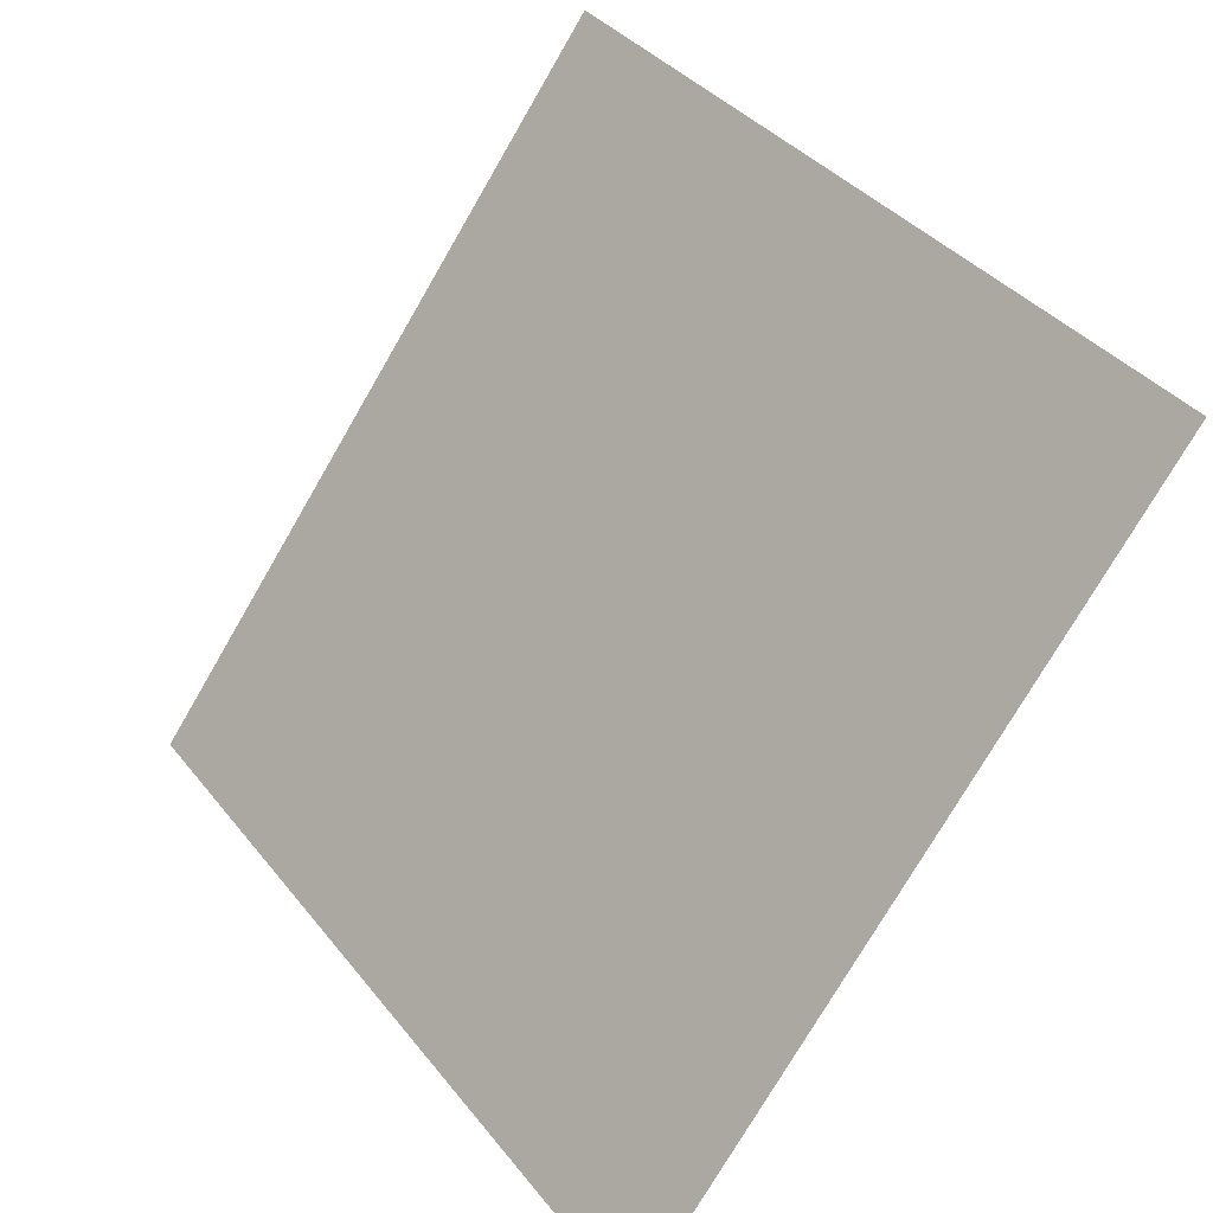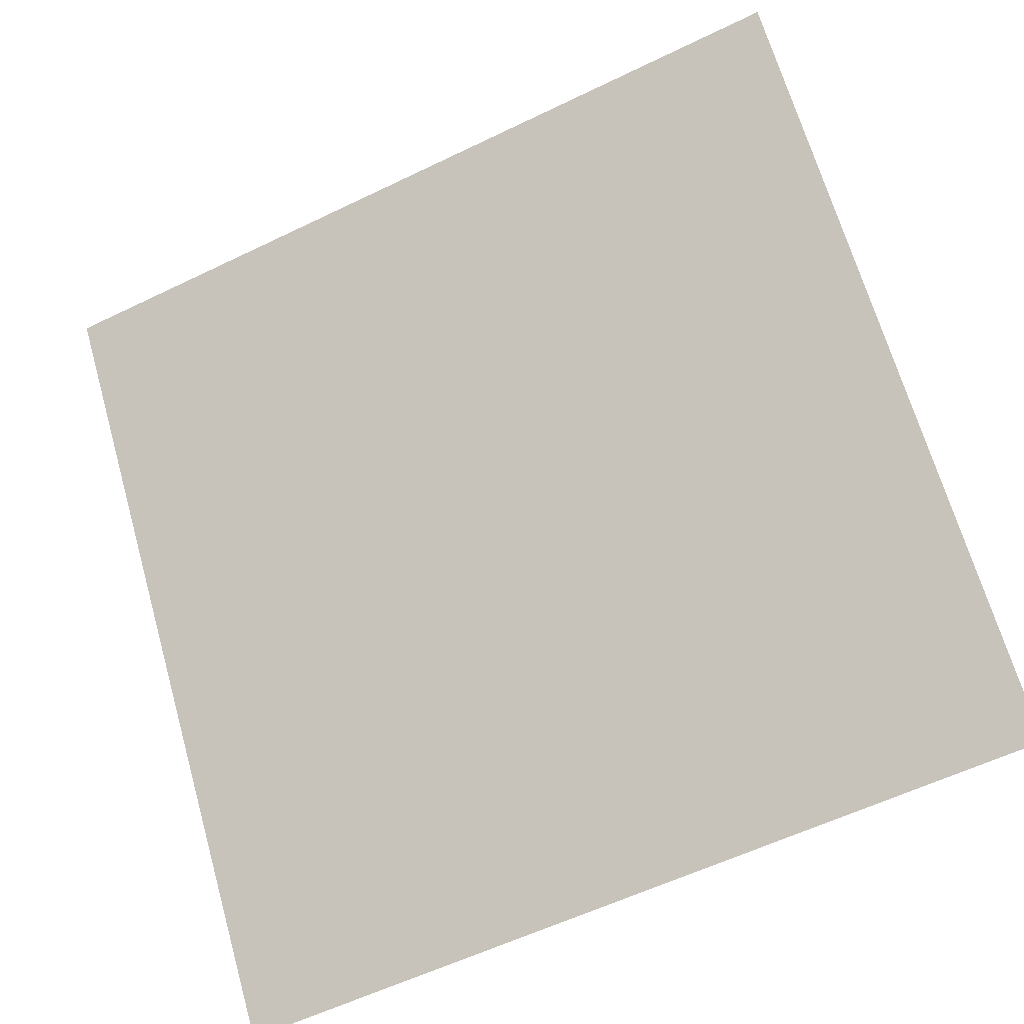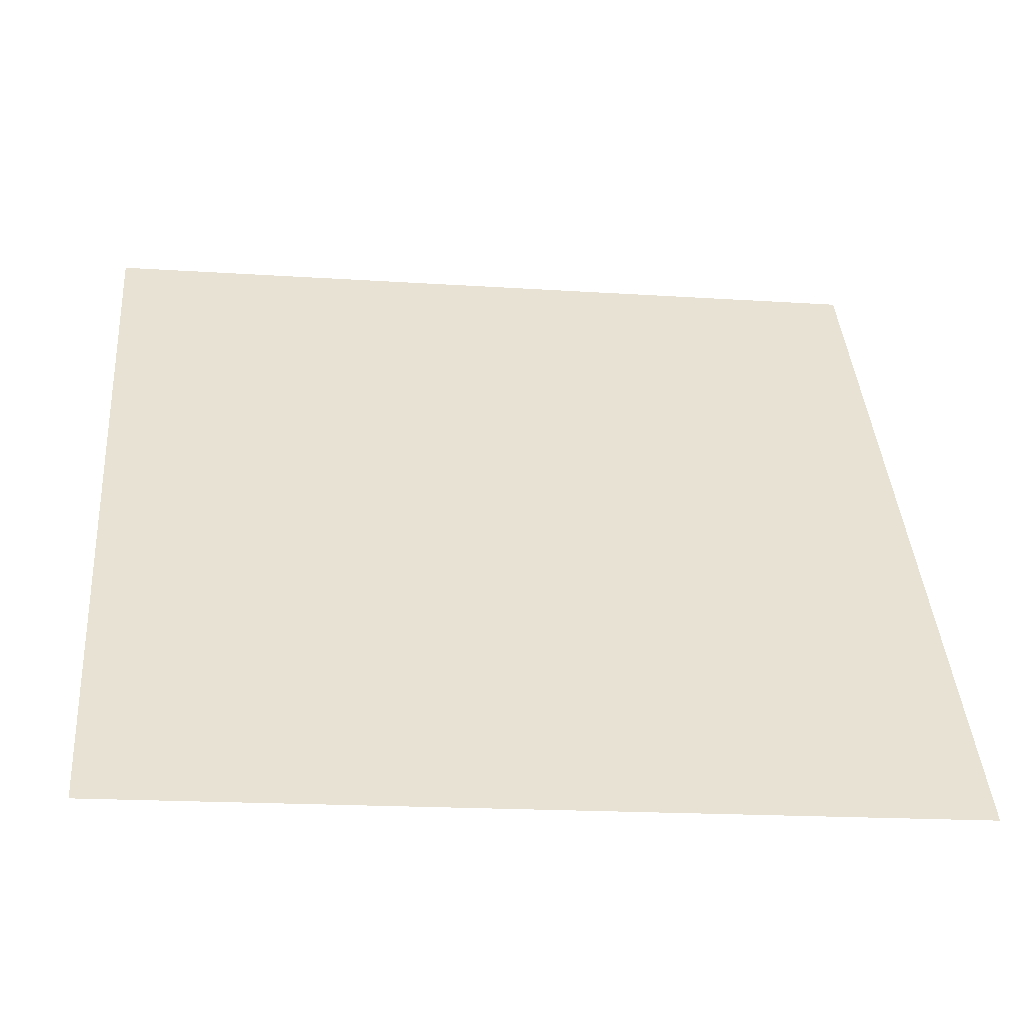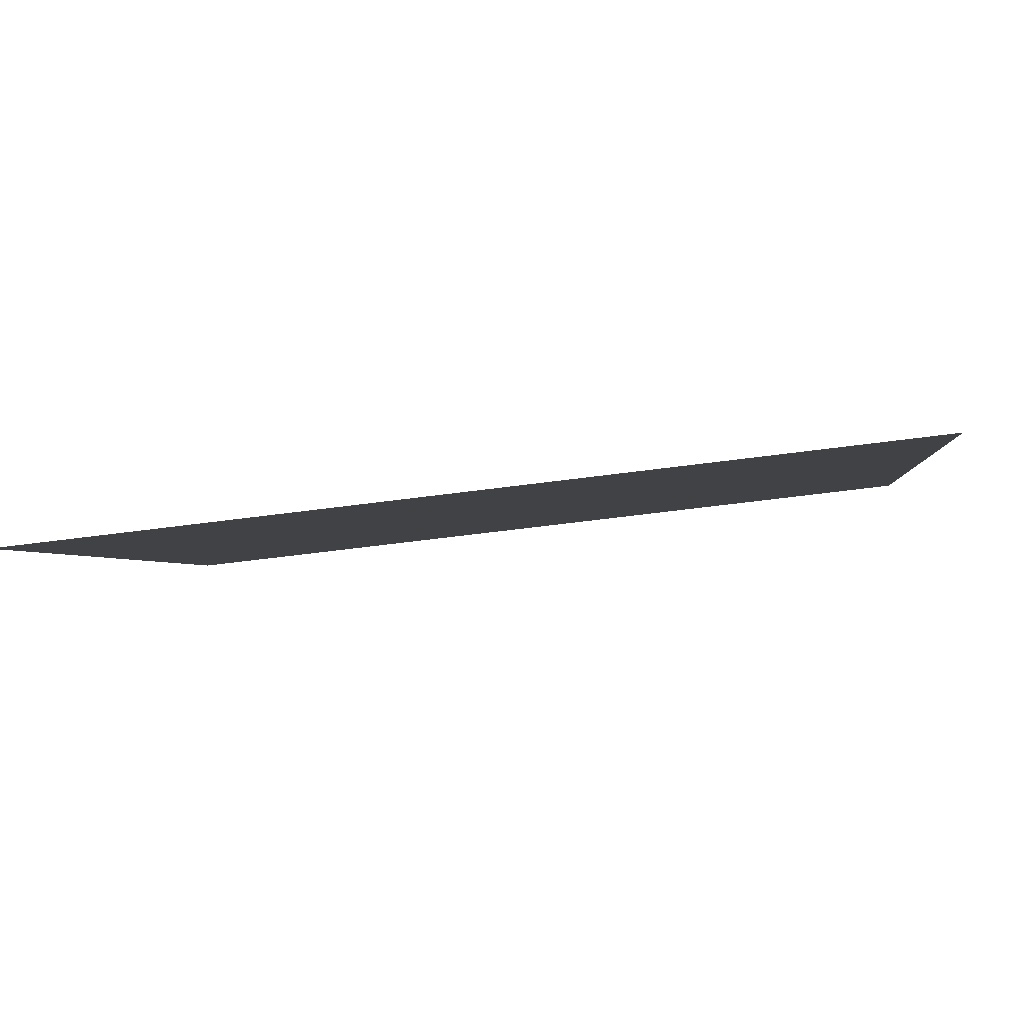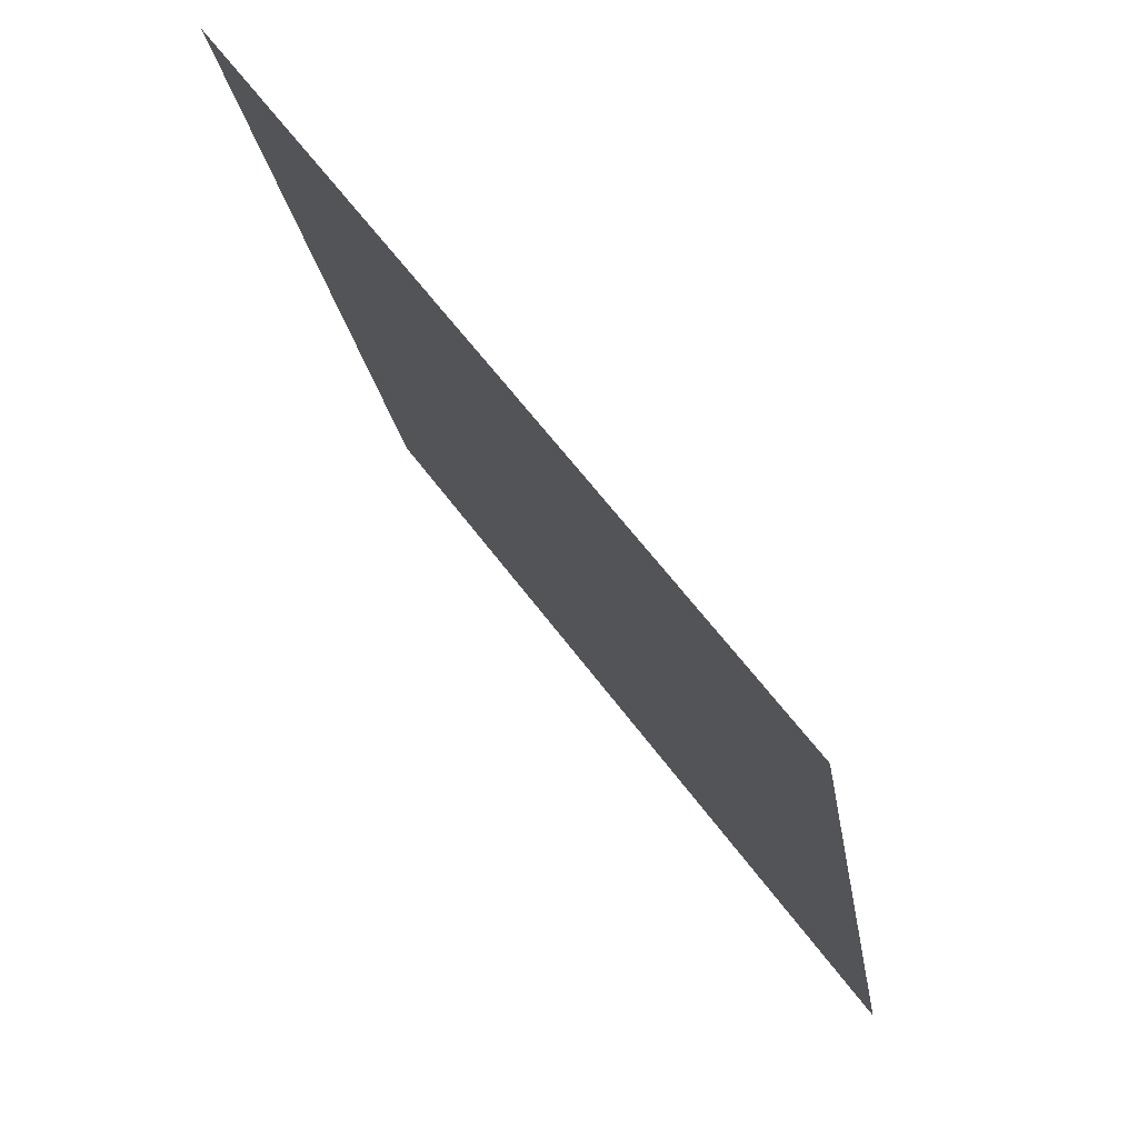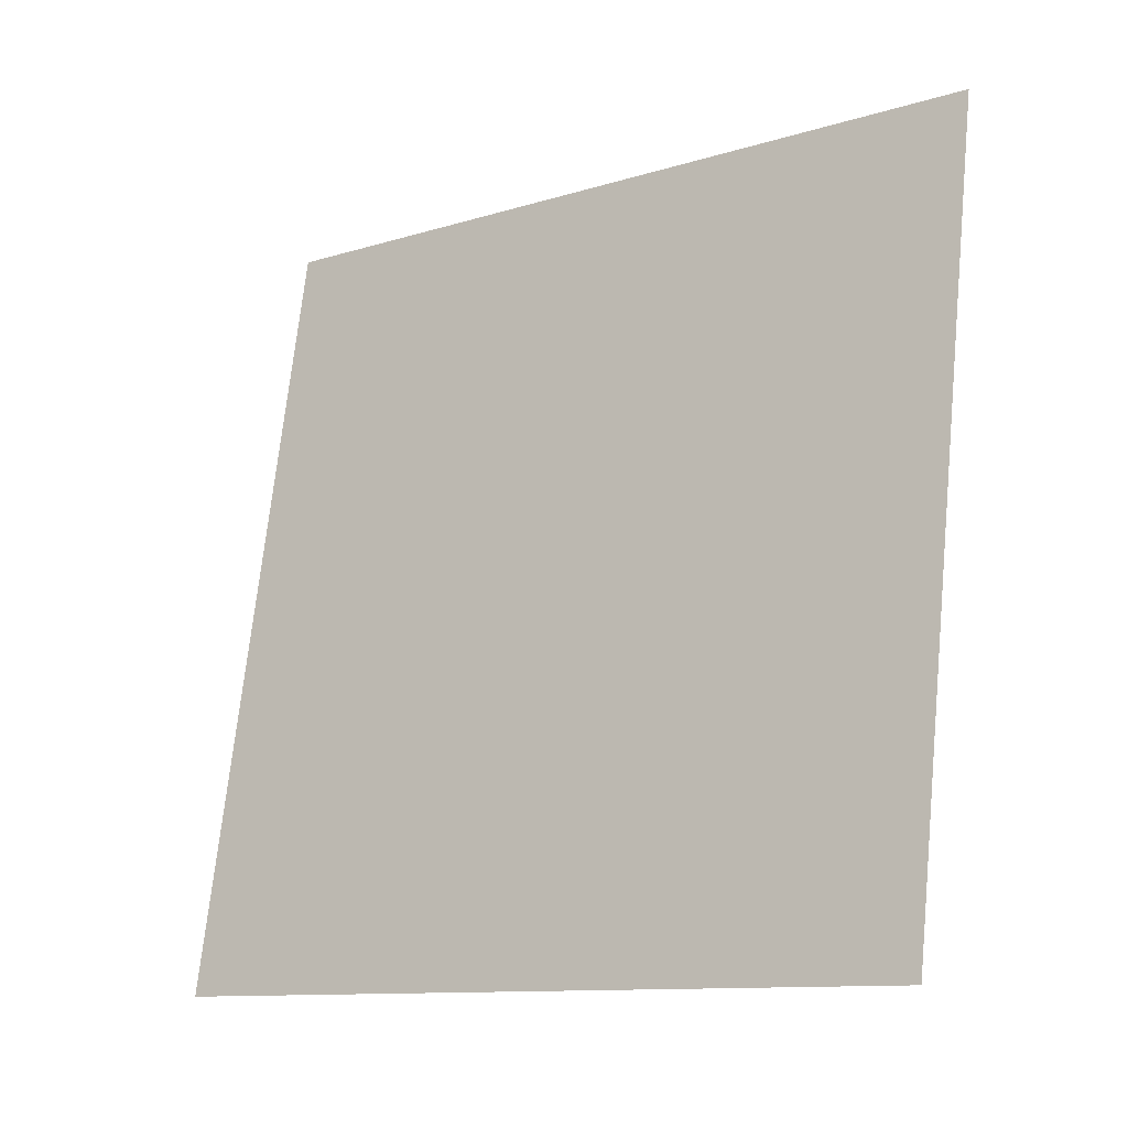
<metadata>
{"format":"obj","ext":"obj","renderer":"f3d","projection":"perspective","resolution":1024,"background":"white","views":[{"elev":36.6,"azim":55.2,"up":"+Z"},{"elev":-56.9,"azim":-154.7,"up":"+Z"},{"elev":-14.0,"azim":-8.7,"up":"+Z"},{"elev":-55.9,"azim":7.1,"up":"+Z"},{"elev":-21.9,"azim":-82.9,"up":"+Z"},{"elev":71.9,"azim":-83.6,"up":"+Y"}]}
</metadata>
<code>
v 0.171 1.01 0.8105
v 0.1645 1.01 0.8105
v 0.1646 1.014 0.8158
v 0.1712 1.014 0.8157
f 4 3 2 1

</code>
